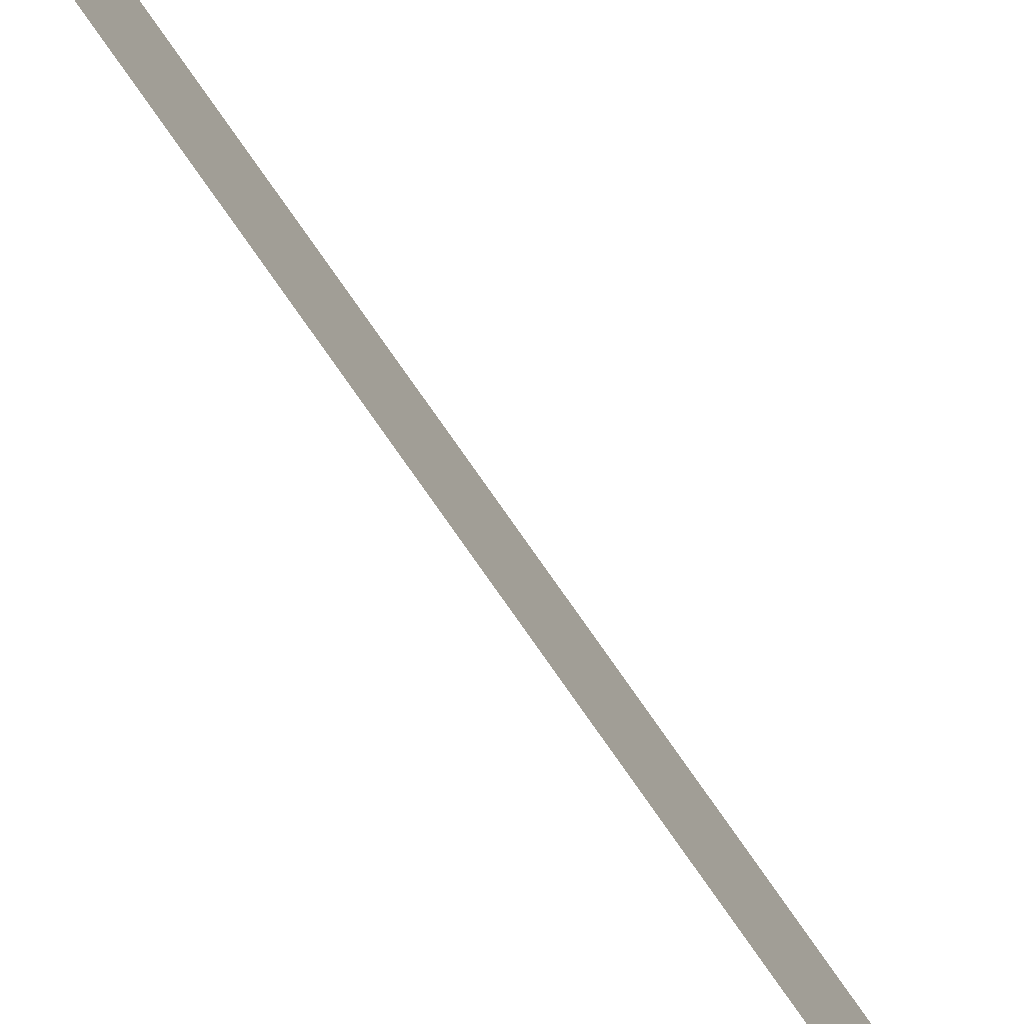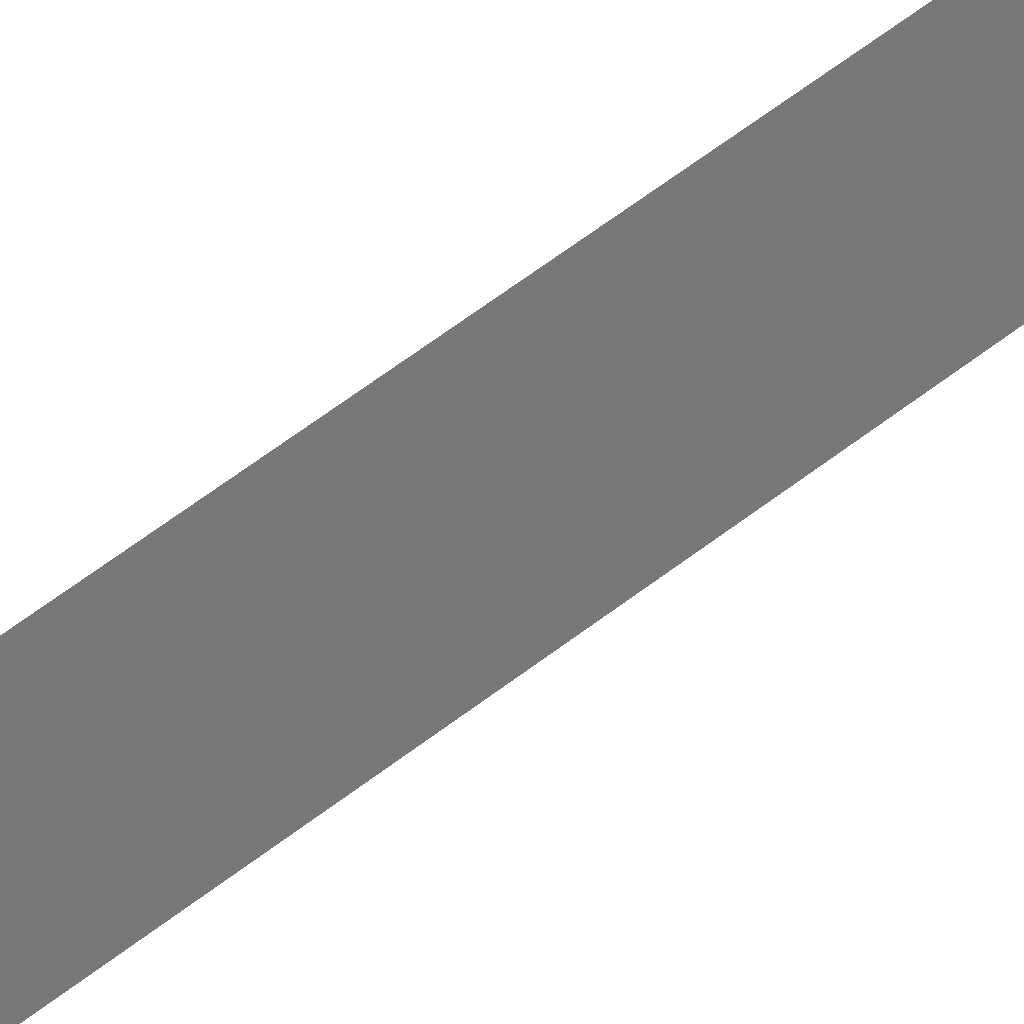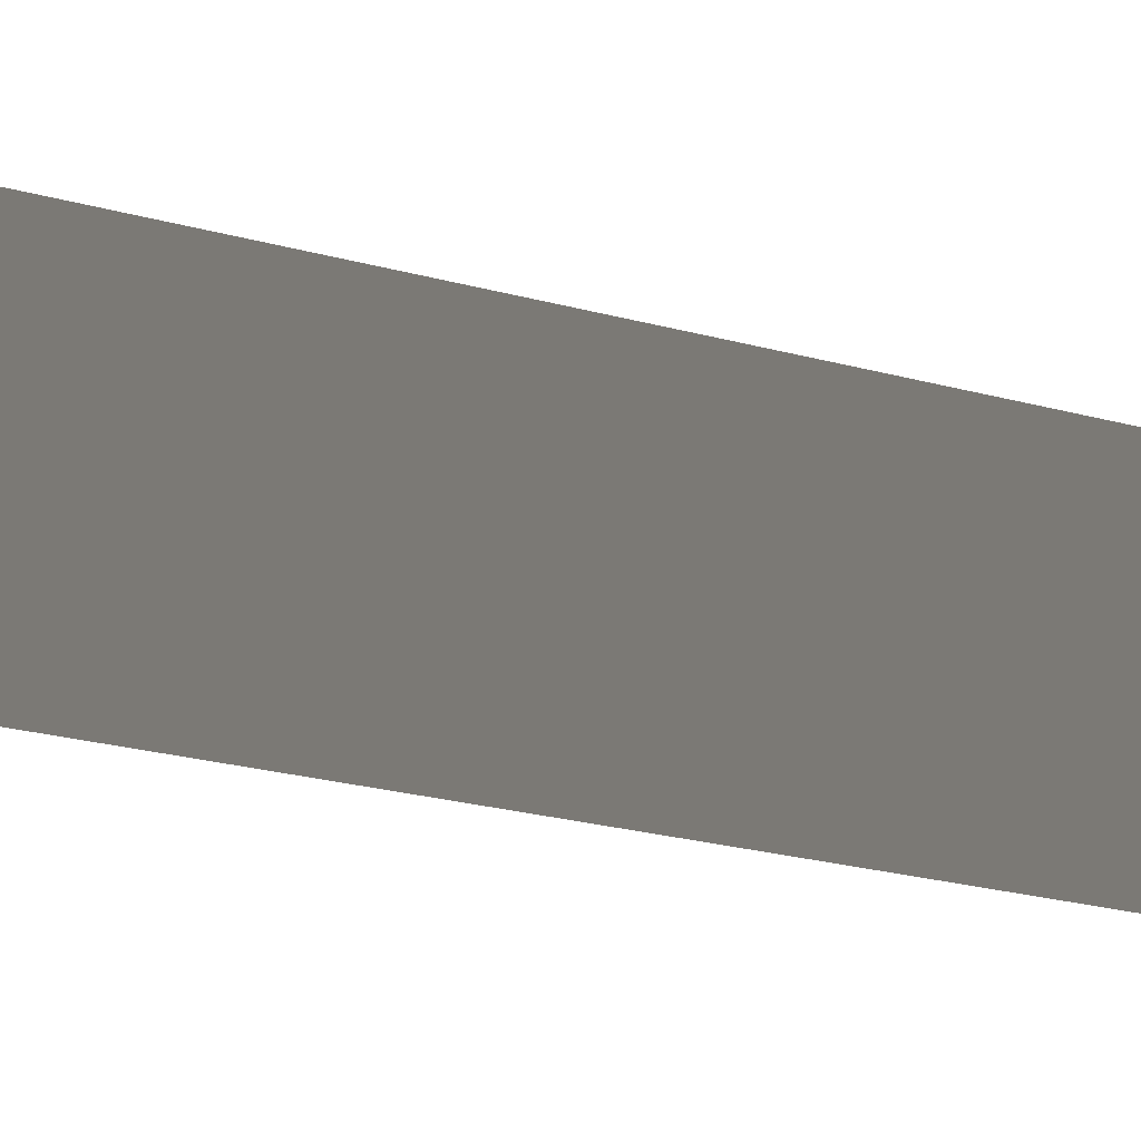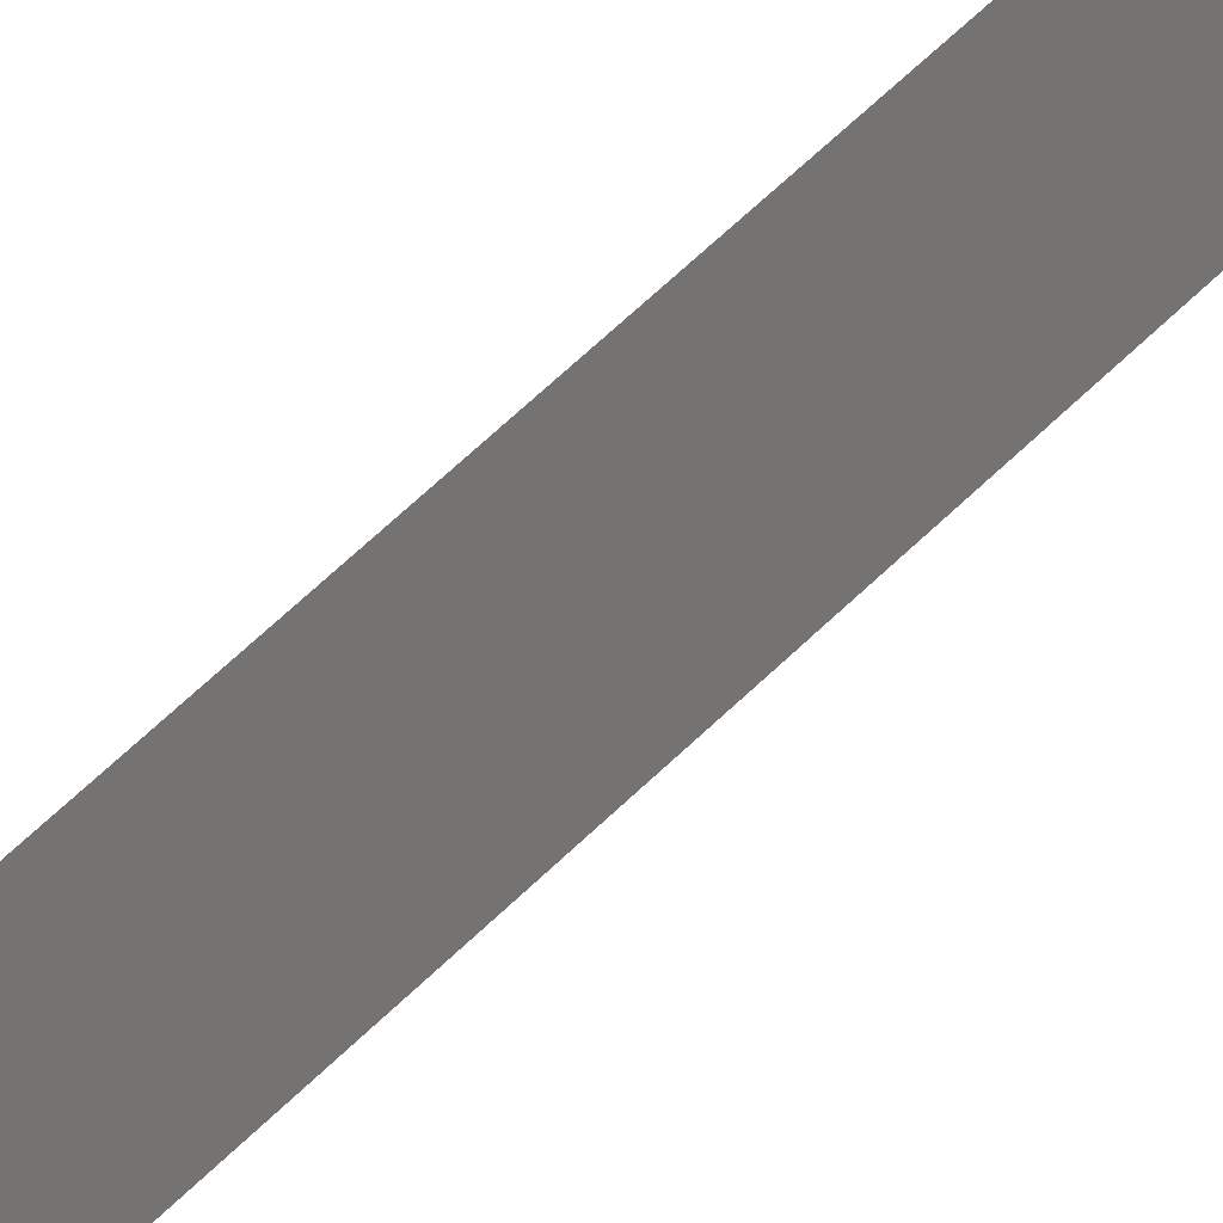
<metadata>
{"format":"obj","ext":"obj","renderer":"f3d","projection":"perspective","resolution":1024,"background":"white","views":[{"elev":-78.8,"azim":-143.6,"up":"+Z"},{"elev":31.0,"azim":-142.9,"up":"+Z"},{"elev":-4.3,"azim":18.7,"up":"+Z"},{"elev":28.2,"azim":-151.3,"up":"+Z"}]}
</metadata>
<code>
o _0AD_UBS_002_Scene.023
v -1.805e+04 3.201e+04 -464.9
v -1.806e+04 3.25e+04 -457.3
v -1.806e+04 3.25e+04 -343.1
v -1.805e+04 3.201e+04 -350.7
v -1.8e+04 2.951e+04 -503.9
v -1.799e+04 2.901e+04 -397.5
v -1.799e+04 2.901e+04 -511.7
v -1.8e+04 2.951e+04 -389.7
v -1.802e+04 3.051e+04 -488.3
v -1.803e+04 3.101e+04 -480.5
v -1.803e+04 3.101e+04 -366.3
v -1.802e+04 3.051e+04 -374.1
v -1.804e+04 3.151e+04 -472.7
v -1.804e+04 3.151e+04 -358.5
v -1.801e+04 3.001e+04 -496.1
v -1.801e+04 3.001e+04 -381.9
v -1.8e+04 2.851e+04 -405.3
v -1.8e+04 2.851e+04 -519.5
f 1 3 2
f 3 1 4
f 5 7 6
f 5 6 8
f 9 11 10
f 11 9 12
f 13 4 1
f 4 13 14
f 10 14 13
f 14 10 11
f 15 12 9
f 12 15 16
f 5 16 15
f 16 5 8
f 7 18 17
f 7 17 6

</code>
